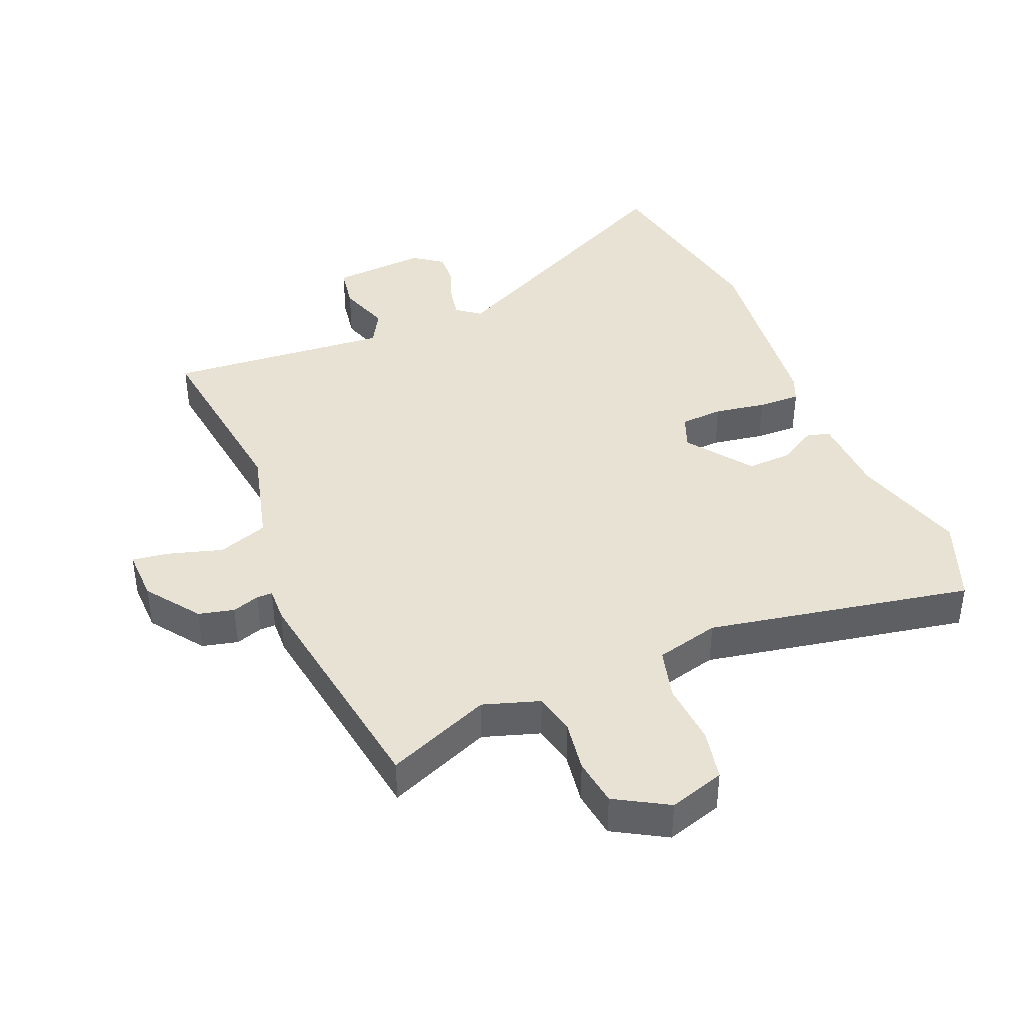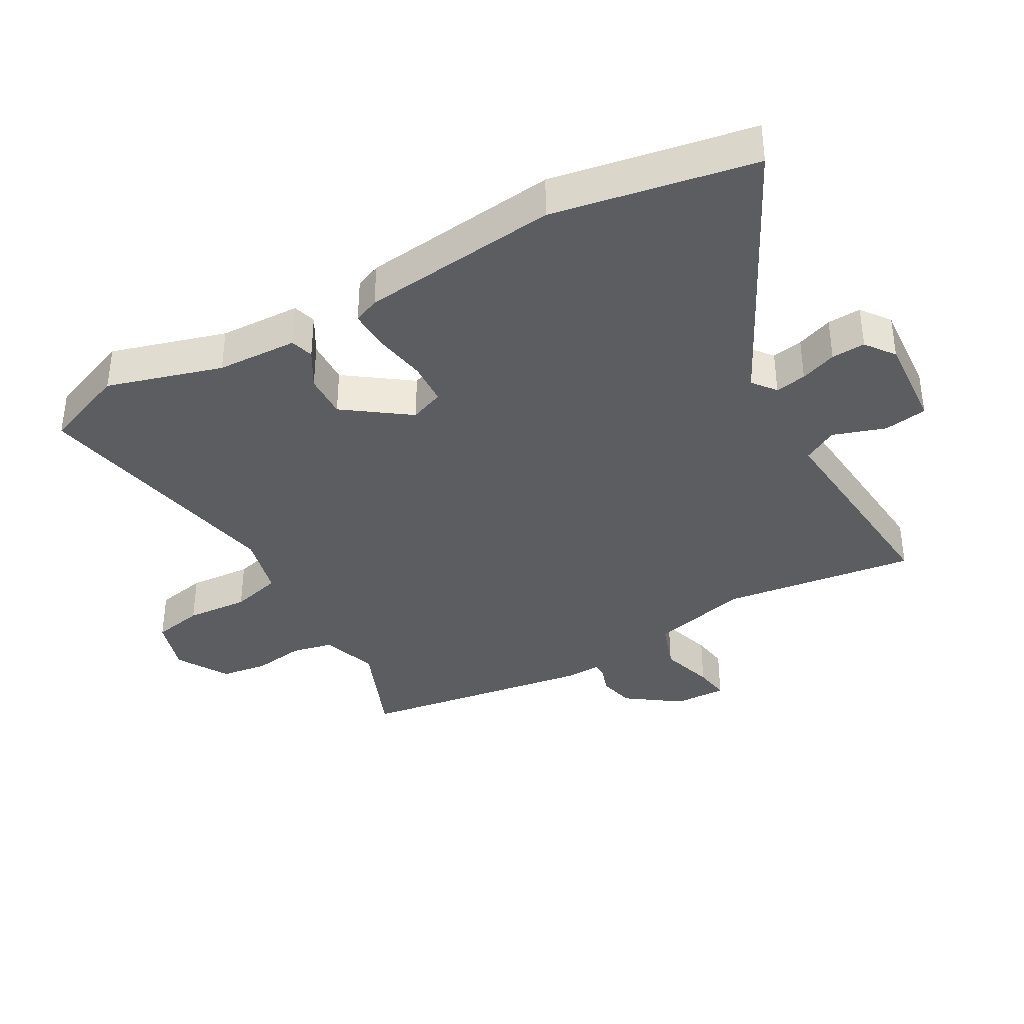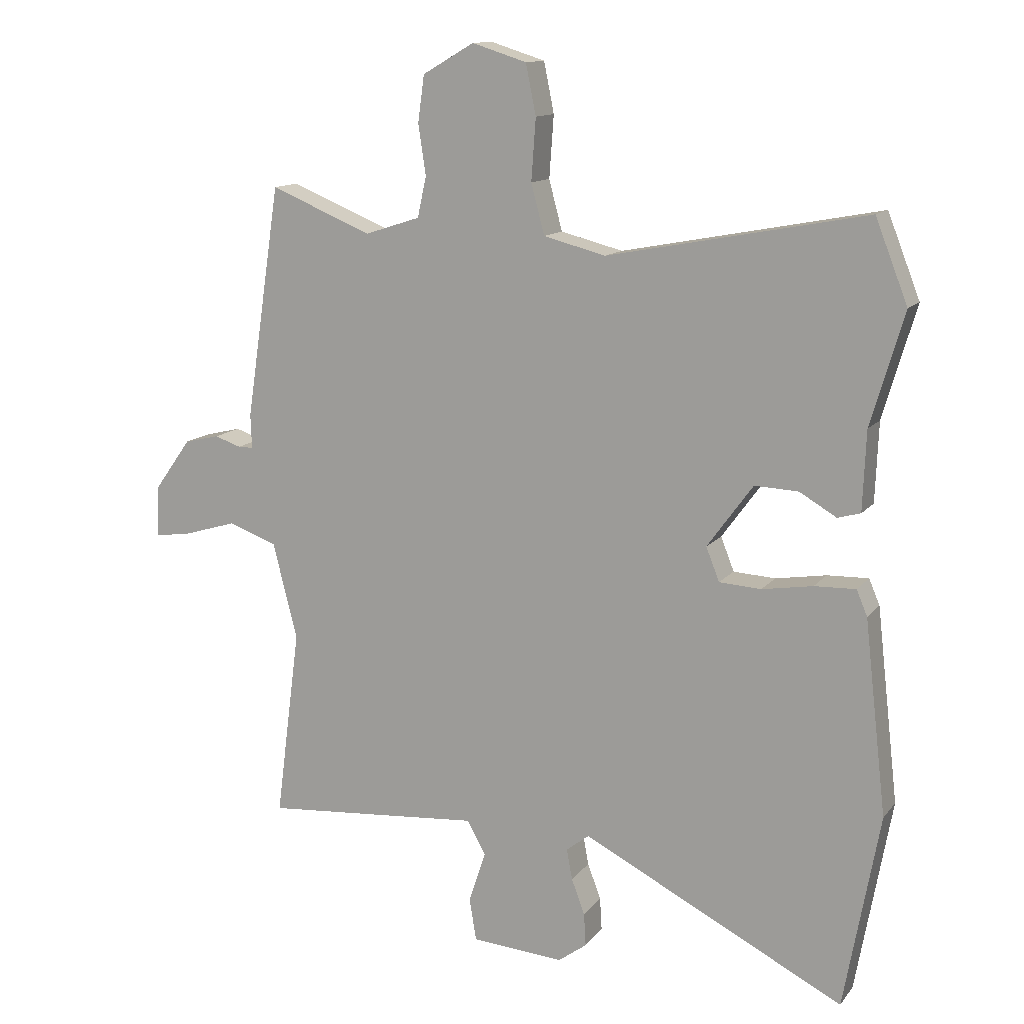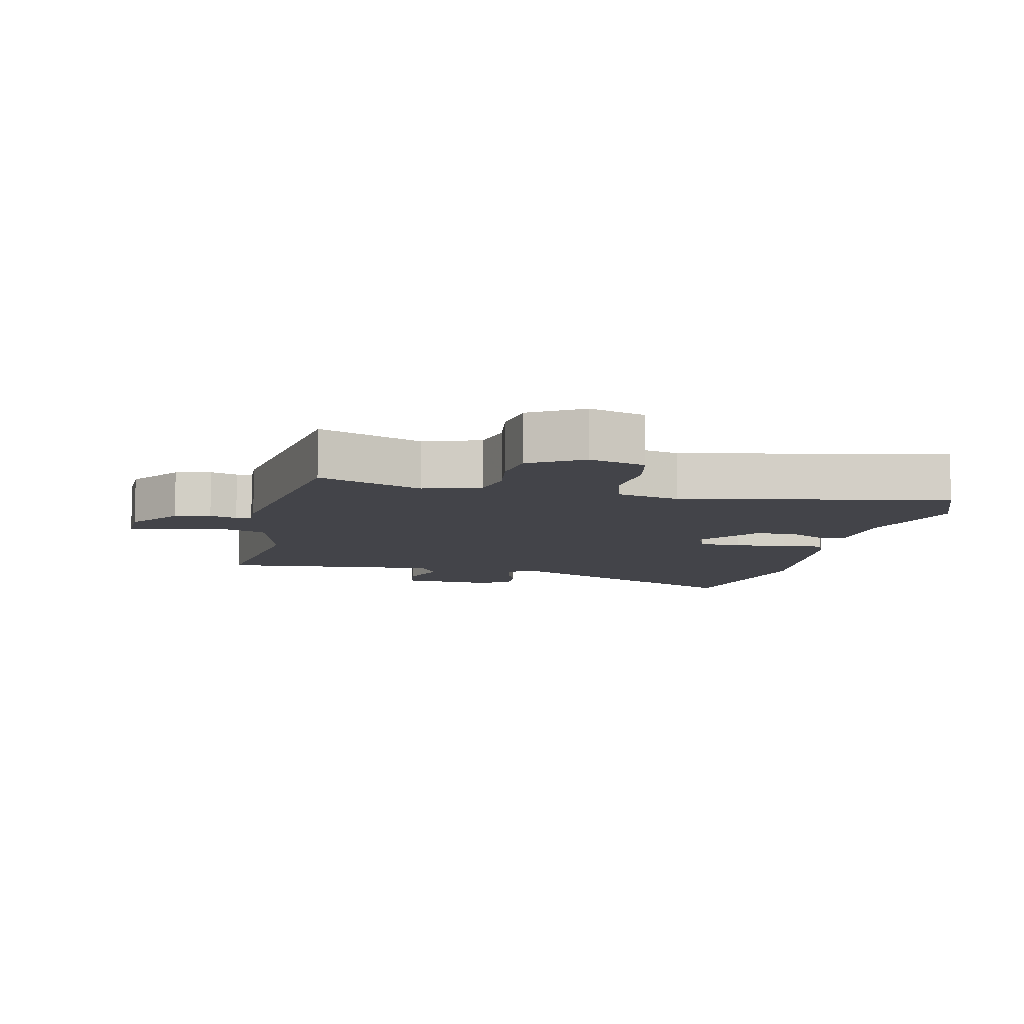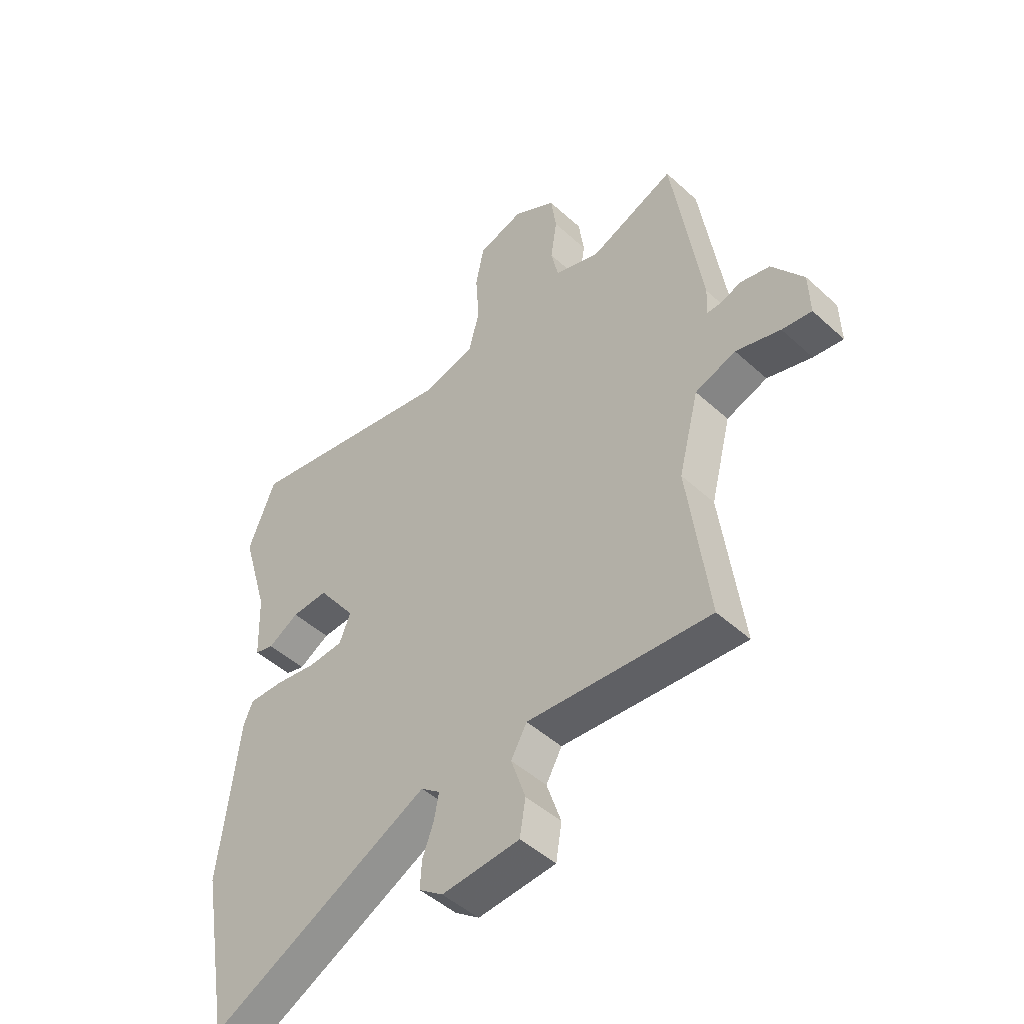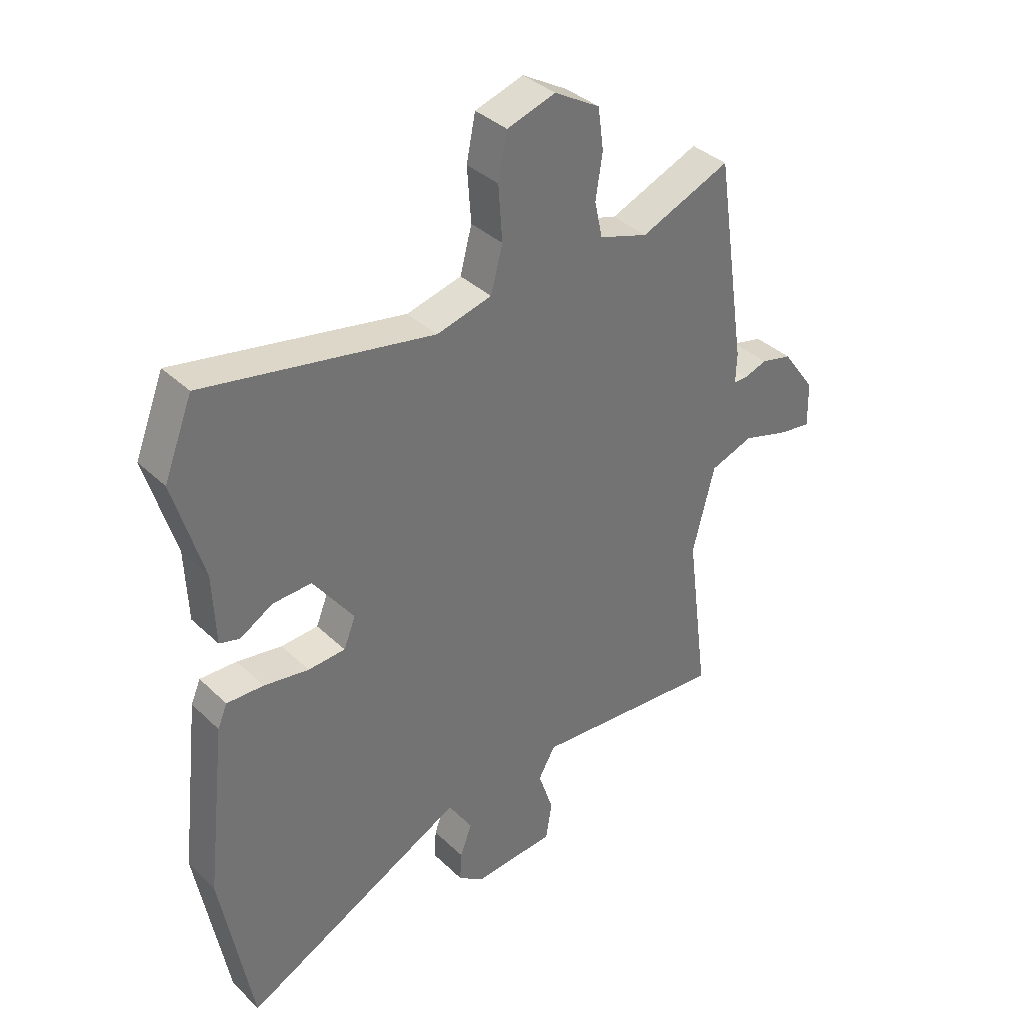
<metadata>
{"format":"obj","ext":"obj","renderer":"f3d","projection":"perspective","resolution":1024,"background":"white","views":[{"elev":40.7,"azim":-22.6,"up":"+Y"},{"elev":-37.1,"azim":119.5,"up":"+Y"},{"elev":12.8,"azim":23.4,"up":"+Z"},{"elev":-8.5,"azim":-12.2,"up":"+Y"},{"elev":-47.7,"azim":-135.6,"up":"+Z"},{"elev":36.7,"azim":140.5,"up":"+Z"}]}
</metadata>
<code>
v -0.477 0.07 0.545
v -0.317 0.07 0.479
v -0.23 0.07 0.507
v -0.216 0.07 0.571
v -0.228 0.07 0.65
v -0.218 0.07 0.723
v -0.137 0.07 0.77
v -0.051 0.07 0.743
v -0.035 0.07 0.664
v -0.042 0.07 0.567
v -0.021 0.07 0.488
v 0.077 0.07 0.463
v 0.484 0.07 0.54
v 0.535 0.07 0.41
v 0.483 0.07 0.233
v 0.478 0.07 0.108
v 0.442 0.07 0.098
v 0.384 0.07 0.132
v 0.315 0.07 0.135
v 0.243 0.07 0.036
v 0.264 0.07 -0.017
v 0.33 0.07 -0.021
v 0.41 0.07 -0.008
v 0.475 0.07 -0.006
v 0.492 0.07 -0.046
v 0.527 0.07 -0.351
v 0.471 0.07 -0.66
v 0.057 0.07 -0.45
v 0.021 0.07 -0.478
v 0.03 0.07 -0.526
v 0.051 0.07 -0.582
v 0.054 0.07 -0.634
v 0.009 0.07 -0.667
v -0.137 0.07 -0.656
v -0.148 0.07 -0.589
v -0.121 0.07 -0.508
v -0.151 0.07 -0.455
v -0.333 0.07 -0.47
v -0.495 0.07 -0.483
v -0.456 0.07 -0.183
v -0.495 0.07 -0.031
v -0.572 0.07 -0.004
v -0.656 0.07 -0.029
v -0.712 0.07 -0.037
v -0.71 0.07 0.044
v -0.651 0.07 0.126
v -0.596 0.07 0.139
v -0.554 0.07 0.125
v -0.53 0.07 0.125
v -0.532 0.07 0.178
v -0.477 0 0.545
v -0.317 0 0.479
v -0.23 0 0.507
v -0.216 0 0.571
v -0.228 0 0.65
v -0.218 0 0.723
v -0.137 0 0.77
v -0.051 0 0.743
v -0.035 0 0.664
v -0.042 0 0.567
v -0.021 0 0.488
v 0.077 0 0.463
v 0.484 0 0.54
v 0.535 0 0.41
v 0.483 0 0.233
v 0.478 0 0.108
v 0.442 0 0.098
v 0.384 0 0.132
v 0.315 0 0.135
v 0.243 0 0.036
v 0.264 0 -0.017
v 0.33 0 -0.021
v 0.41 0 -0.008
v 0.475 0 -0.006
v 0.492 0 -0.046
v 0.527 0 -0.351
v 0.471 0 -0.66
v 0.057 0 -0.45
v 0.021 0 -0.478
v 0.03 0 -0.526
v 0.051 0 -0.582
v 0.054 0 -0.634
v 0.009 0 -0.667
v -0.137 0 -0.656
v -0.148 0 -0.589
v -0.121 0 -0.508
v -0.151 0 -0.455
v -0.333 0 -0.47
v -0.495 0 -0.483
v -0.456 0 -0.183
v -0.495 0 -0.031
v -0.572 0 -0.004
v -0.656 0 -0.029
v -0.712 0 -0.037
v -0.71 0 0.044
v -0.651 0 0.126
v -0.596 0 0.139
v -0.554 0 0.125
v -0.53 0 0.125
v -0.532 0 0.178
f 49 50 1 2
f 45 46 47 48
f 45 48 49
f 42 43 44 45
f 42 45 49
f 41 42 49 2
f 37 38 39 40
f 37 40 41 2
f 33 34 35 36
f 30 31 32 33
f 29 30 33 36
f 28 29 36 37
f 26 27 28
f 22 23 24 25
f 21 22 25 26
f 15 16 17 18
f 15 18 19
f 12 13 14 15
f 11 12 15 19
f 7 8 9 10
f 7 10 11
f 4 5 6 7
f 3 4 7 11
f 21 26 28 37
f 20 21 37 2
f 11 19 20
f 2 3 11 20
f 52 51 100 99
f 98 97 96 95
f 99 98 95
f 95 94 93 92
f 99 95 92
f 52 99 92 91
f 90 89 88 87
f 52 91 90 87
f 86 85 84 83
f 83 82 81 80
f 86 83 80 79
f 87 86 79 78
f 78 77 76
f 75 74 73 72
f 76 75 72 71
f 68 67 66 65
f 69 68 65
f 65 64 63 62
f 69 65 62 61
f 60 59 58 57
f 61 60 57
f 57 56 55 54
f 61 57 54 53
f 87 78 76 71
f 52 87 71 70
f 70 69 61
f 70 61 53 52
f 1 51 52 2
f 2 52 53 3
f 3 53 54 4
f 4 54 55 5
f 5 55 56 6
f 6 56 57 7
f 7 57 58 8
f 8 58 59 9
f 9 59 60 10
f 10 60 61 11
f 11 61 62 12
f 12 62 63 13
f 13 63 64 14
f 14 64 65 15
f 15 65 66 16
f 16 66 67 17
f 17 67 68 18
f 18 68 69 19
f 19 69 70 20
f 20 70 71 21
f 21 71 72 22
f 22 72 73 23
f 23 73 74 24
f 24 74 75 25
f 25 75 76 26
f 26 76 77 27
f 27 77 78 28
f 28 78 79 29
f 29 79 80 30
f 30 80 81 31
f 31 81 82 32
f 32 82 83 33
f 33 83 84 34
f 34 84 85 35
f 35 85 86 36
f 36 86 87 37
f 37 87 88 38
f 38 88 89 39
f 39 89 90 40
f 40 90 91 41
f 41 91 92 42
f 42 92 93 43
f 43 93 94 44
f 44 94 95 45
f 45 95 96 46
f 46 96 97 47
f 47 97 98 48
f 48 98 99 49
f 49 99 100 50
f 50 100 51 1

</code>
